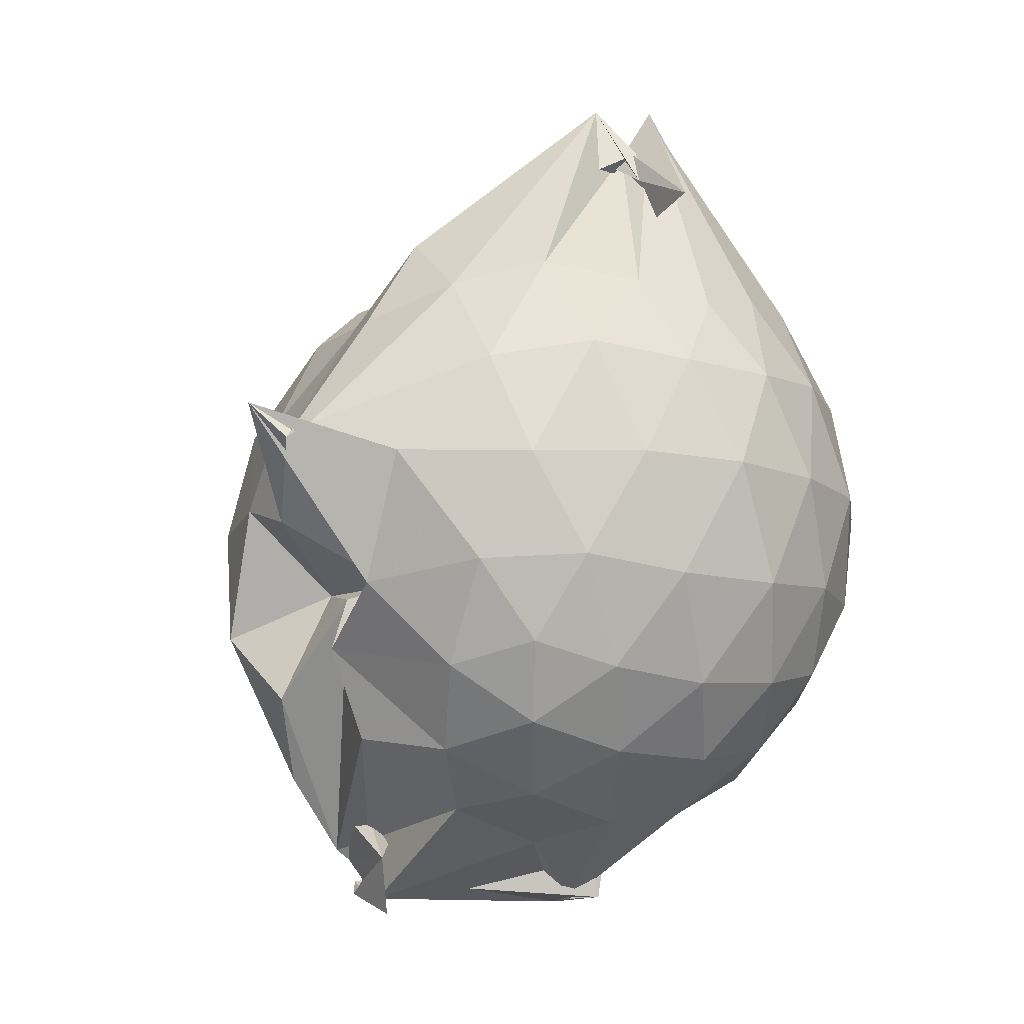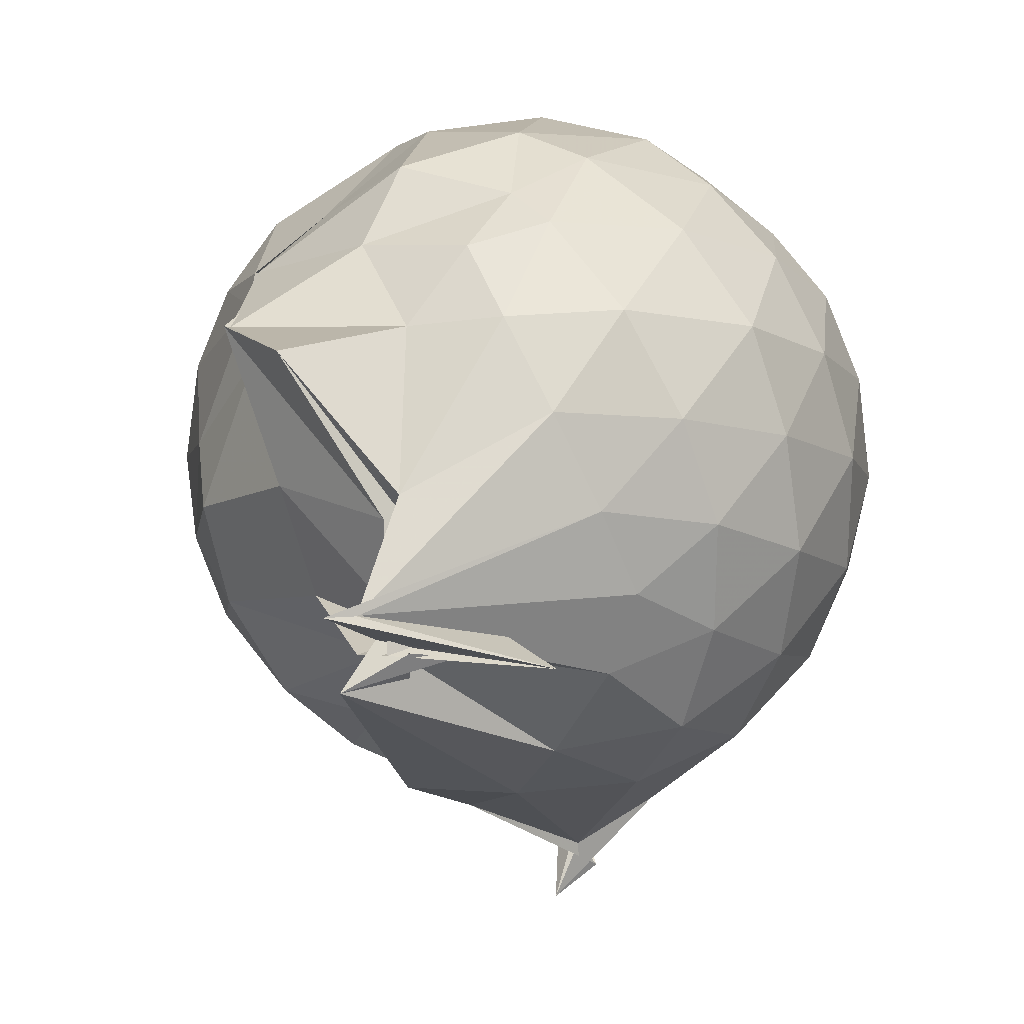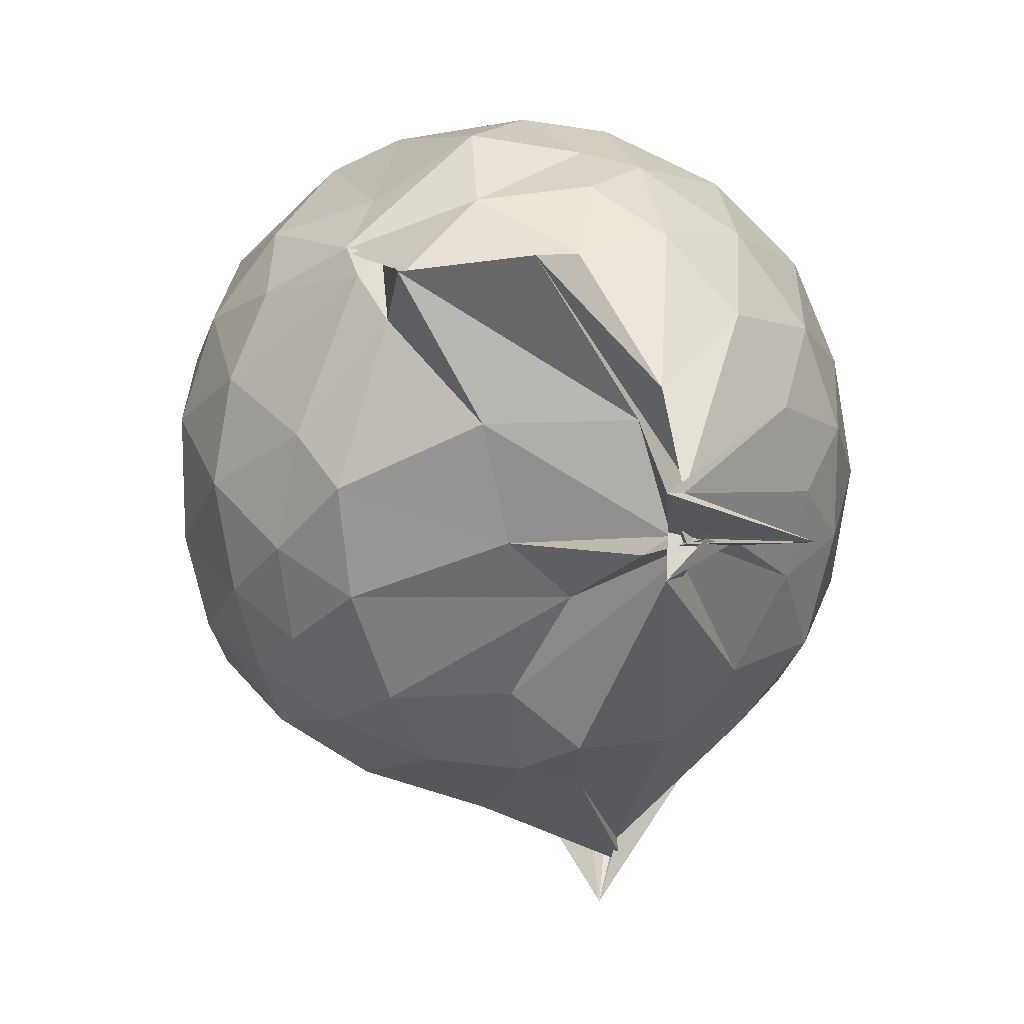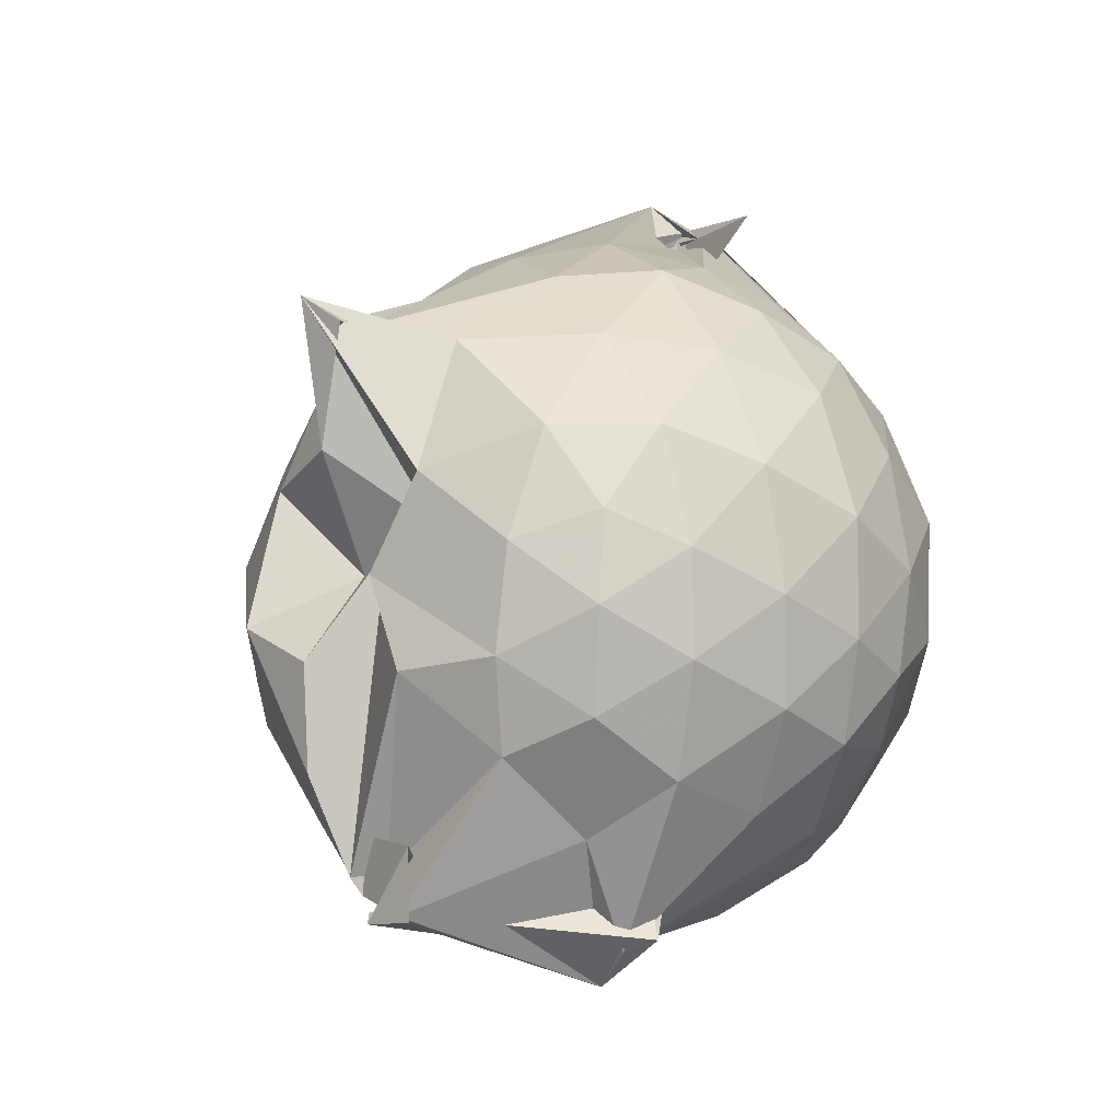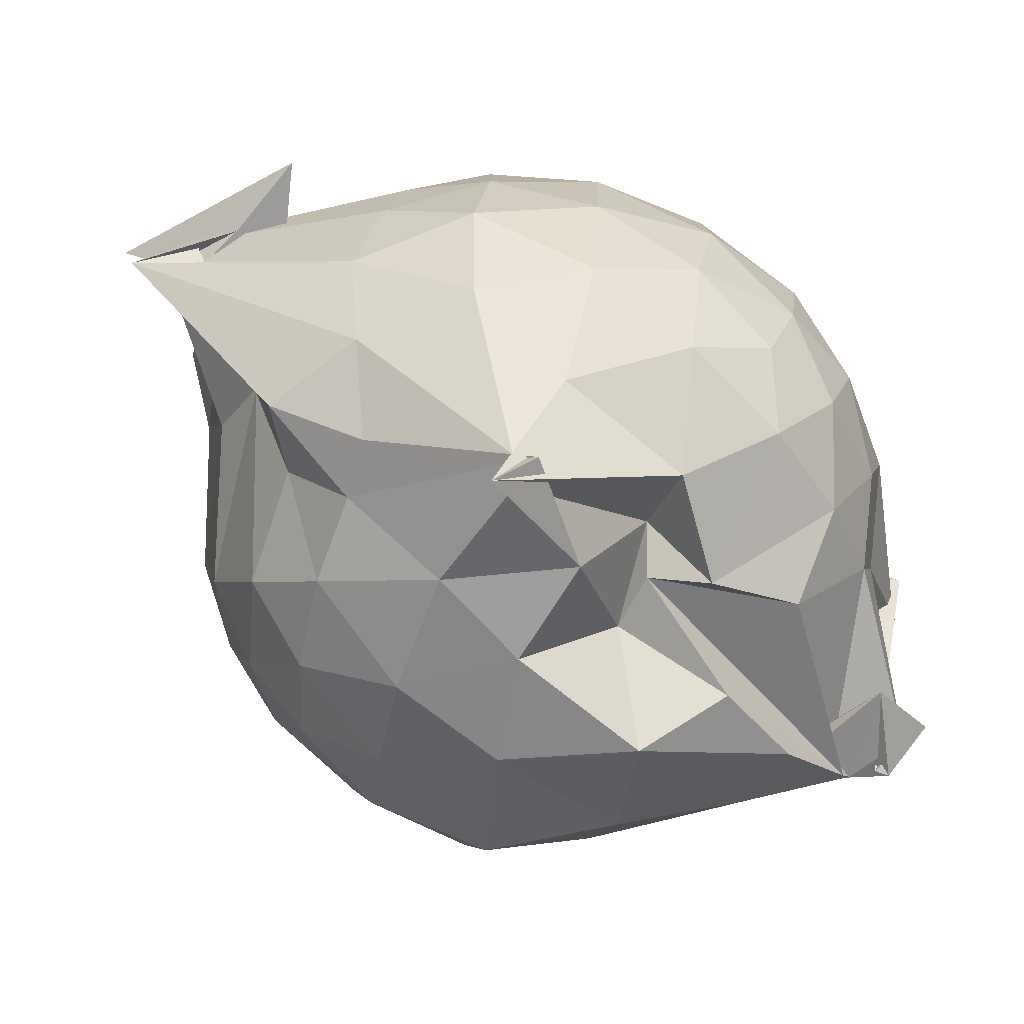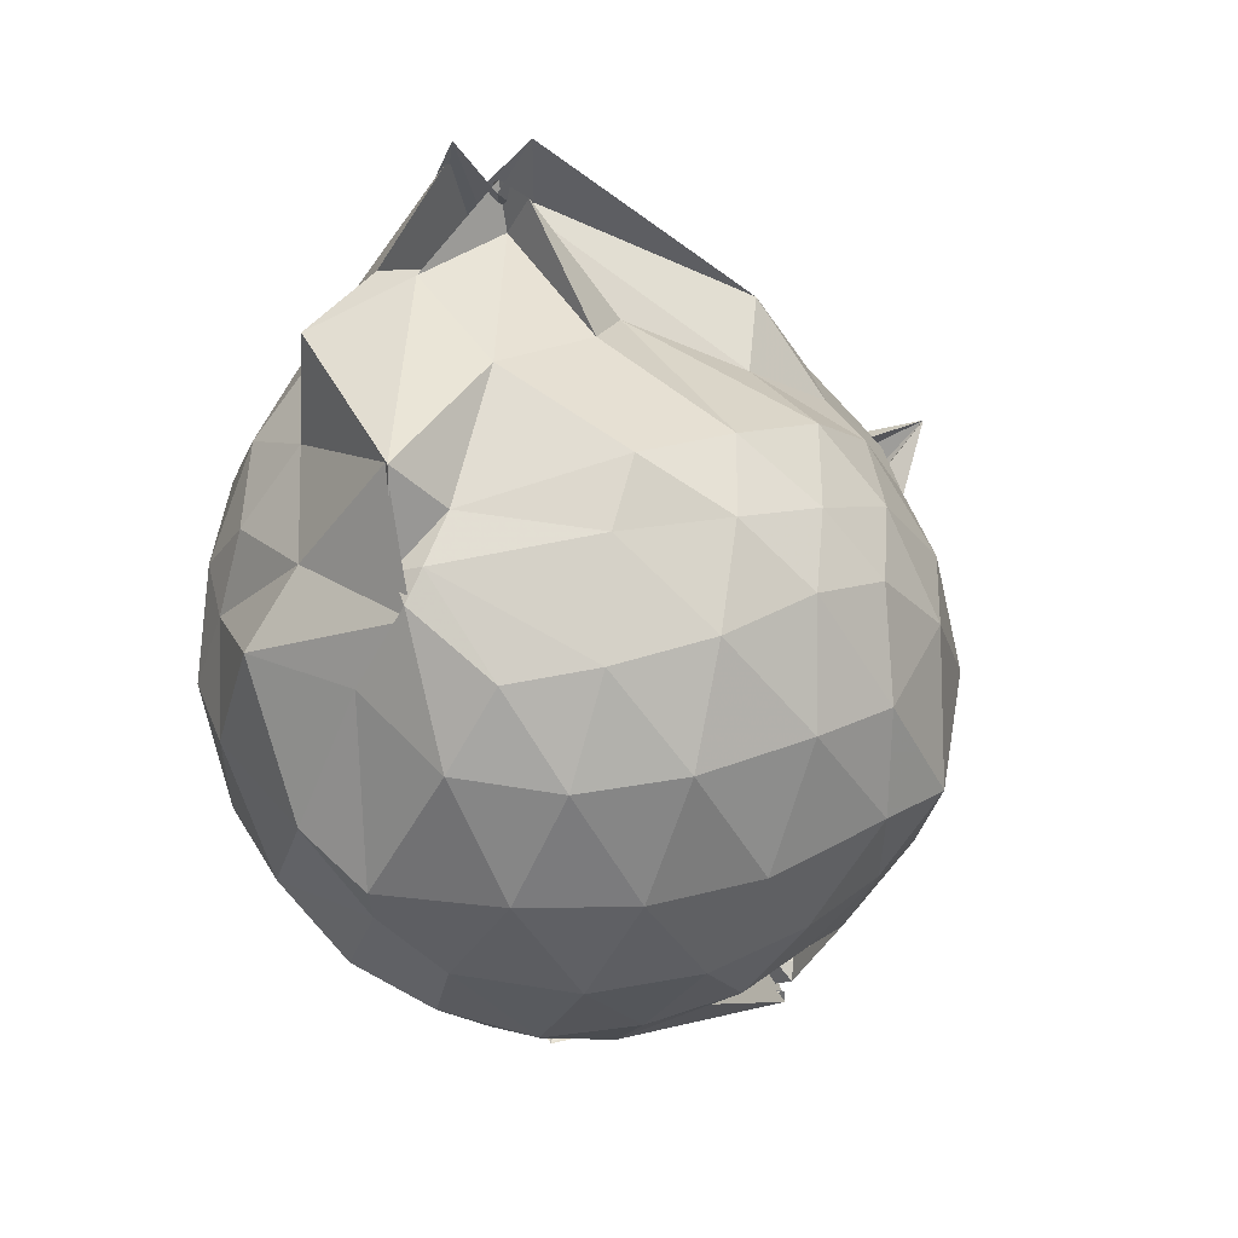
<metadata>
{"format":"obj","ext":"obj","renderer":"f3d","projection":"perspective","resolution":1024,"background":"white","views":[{"elev":-13.5,"azim":54.0,"up":"+Z"},{"elev":21.4,"azim":39.3,"up":"+Y"},{"elev":7.8,"azim":3.6,"up":"+Y"},{"elev":-44.0,"azim":50.6,"up":"+Z"},{"elev":-79.8,"azim":76.7,"up":"+Y"},{"elev":38.5,"azim":-118.4,"up":"+Z"}]}
</metadata>
<code>
v 0.4314 -0.3328 1.687
v -0.2168 -0.07684 -0.2609
v 0.7588 -0.2807 1.276
v 0.7005 -0.07168 1.339
v 0.584 0.1489 1.37
v 0.4142 0.3323 1.339
v 0.232 0.4468 1.25
v -0.03526 0.4154 1.319
v -0.3559 0.2954 1.345
v -0.3395 0.303 1.374
v -0.5489 0.1917 1.265
v -0.6354 -0.0153 1.298
v -0.6764 -0.2678 1.313
v -0.6334 -0.5309 1.299
v -0.5859 -0.7382 1.223
v -0.3936 -0.863 1.259
v -0.1573 -0.9565 1.262
v 0.06309 -0.9842 1.235
v 0.2128 -1.025 1.229
v 0.4244 -0.8922 1.301
v 0.5855 -0.7035 1.358
v 0.7088 -0.4825 1.313
v 0.8402 -0.1487 1.078
v 0.7552 0.09926 1.108
v 0.5878 0.3291 1.116
v 0.3474 0.4901 1.088
v 0.2006 0.5265 1.051
v -0.06061 0.5679 1.149
v -0.2993 0.4107 1.159
v -0.5552 0.3265 1.075
v -0.7166 0.1155 1.06
v -0.7992 -0.1378 1.07
v -0.7982 -0.4417 1.055
v -0.7508 -0.6691 1.01
v -0.5631 -0.9153 1.018
v -0.3446 -1.049 1.019
v -0.04699 -1.147 0.9814
v 0.3146 -1.329 0.832
v 0.2951 -1.249 0.8873
v 0.6067 -0.8988 1.056
v 0.7666 -0.6831 1.096
v 0.8361 -0.4181 1.074
v 0.845 -0.003561 0.8112
v 0.7394 0.246 0.8136
v 0.5363 0.4468 0.8188
v 0.257 0.5791 0.8328
v 0.04584 0.6099 0.8312
v -0.2757 0.5592 0.8022
v -0.456 0.4793 0.7213
v -0.6924 0.2483 0.7735
v -0.8149 -0.0121 0.7623
v -0.8584 -0.2958 0.7535
v -0.8177 -0.6274 0.7512
v -0.7579 -0.8235 0.7055
v -0.4594 -1.063 0.7473
v -0.1895 -1.146 0.759
v 0.06719 -1.194 0.6731
v 0.2513 -1.408 0.9253
v 0.4676 -1.092 0.8032
v 0.7149 -0.8418 0.786
v 0.8462 -0.5758 0.7997
v 0.8919 -0.2879 0.8044
v 0.7666 0.1145 0.536
v 0.616 0.3304 0.5363
v 0.3972 0.4703 0.5098
v 0.1855 0.5518 0.4941
v -0.1258 0.5692 0.5262
v -0.3957 0.4454 0.5807
v -0.5397 0.3332 0.4789
v -0.7303 0.09266 0.4682
v -0.8259 -0.1665 0.4935
v -0.809 -0.44 0.4956
v -0.7065 -0.6965 0.4508
v -0.6078 -0.8634 0.4113
v -0.3497 -1.106 0.4277
v -0.1041 -0.9297 0.532
v 0.1564 -0.8975 0.5226
v 0.3116 -1.078 0.4833
v 0.5939 -0.9199 0.5174
v 0.7595 -0.7022 0.5295
v 0.8378 -0.4458 0.498
v 0.8434 -0.1481 0.505
v 0.6292 0.1843 0.3225
v 0.4341 0.3039 0.2785
v 0.1861 0.3974 0.2317
v 0.01011 0.4477 0.2441
v -0.2359 0.4501 0.2996
v -0.4354 0.3232 0.262
v -0.584 0.1336 0.2116
v -0.6771 -0.08869 0.2294
v -0.742 -0.312 0.2839
v -0.6484 -0.5478 0.2373
v -0.504 -0.743 0.08976
v -0.3246 -0.9056 0.04757
v -0.1874 -1.032 0.2458
v 0.03461 -0.964 0.4953
v 0.06909 -1.032 0.3487
v 0.4378 -0.9016 0.2662
v 0.6194 -0.7648 0.3179
v 0.6961 -0.563 0.261
v 0.7314 -0.3032 0.2375
v 0.7052 -0.03597 0.2671
v 0.4218 -0.1997 1.965
v 0.4595 -0.2071 1.899
v 0.4086 0.004439 1.697
v 0.2116 0.2939 1.442
v -0.1776 0.2579 1.623
v -0.2536 0.2913 1.401
v -0.3079 0.2422 1.432
v -0.4476 -0.1307 1.483
v -0.5004 -0.4046 1.46
v -0.477 -0.636 1.388
v -0.238 -0.7692 1.422
v 0.05092 -0.7613 1.395
v 0.2183 -0.876 1.471
v 0.4225 -0.3974 1.918
v 0.4247 -0.3073 1.801
v 0.7631 -0.3599 1.577
v 0.5287 -0.3185 1.549
v 0.1289 0.3028 1.783
v -0.1919 0.2592 1.629
v -0.2306 0.1404 1.496
v -0.3399 -0.2449 1.582
v -0.3176 -0.5081 1.53
v 0.1979 -0.5016 1.533
v 0.5099 -0.3227 1.782
v 0.5605 -0.3545 1.677
v 0.4665 -0.3317 1.809
v 0.3562 -0.06874 1.692
v 0.002814 -0.08384 1.661
v 0.05847 -0.3643 1.608
v 0.3692 -0.3596 1.802
v 0.5183 0.0815 0.1199
v 0.2627 0.2162 0.07102
v 0.0966 0.2078 0.047
v -0.1899 0.3048 0.1152
v -0.3578 0.1533 0.04844
v -0.5087 -0.1067 0.01243
v -0.5817 -0.3261 0.09202
v -0.1625 -0.7139 -0.1709
v -0.4044 -0.6697 -0.157
v -0.3926 -0.7184 -0.132
v 0.04652 -0.9186 0.1191
v 0.275 -0.8045 0.07471
v 0.5173 -0.6944 0.1275
v 0.5637 -0.448 0.0657
v 0.5708 -0.1643 0.065
v 0.3257 -0.04146 -0.04125
v -0.1661 -0.09322 -0.2125
v 0.03711 -0.08358 -0.1093
v 0.03093 -0.1253 -0.1645
v -0.3792 -0.6688 -0.2544
v -0.2387 -0.6456 -0.3183
v -0.3484 -0.6401 -0.1044
v 0.1254 -0.6629 -0.05894
v 0.3483 -0.5684 -0.03371
v 0.3461 -0.3128 -0.09095
v -0.07122 -0.1308 -0.2641
v 0.02148 -0.09875 -0.263
v -0.3748 -0.6676 -0.2186
v -0.2877 -0.646 -0.273
v 0.07907 -0.3697 -0.1289
f 3 23 4
f 4 23 24
f 4 24 5
f 5 24 25
f 5 25 6
f 6 25 26
f 6 26 7
f 7 26 27
f 7 27 8
f 8 27 28
f 8 28 9
f 9 28 29
f 9 29 10
f 10 29 30
f 10 30 11
f 11 30 31
f 11 31 12
f 12 31 32
f 12 32 13
f 13 32 33
f 13 33 14
f 14 33 34
f 14 34 15
f 15 34 35
f 15 35 16
f 16 35 36
f 16 36 17
f 17 36 37
f 17 37 18
f 18 37 38
f 18 38 19
f 19 38 39
f 19 39 20
f 20 39 40
f 20 40 21
f 21 40 41
f 21 41 22
f 22 41 42
f 22 42 3
f 3 42 23
f 23 43 24
f 24 43 44
f 24 44 25
f 25 44 45
f 25 45 26
f 26 45 46
f 26 46 27
f 27 46 47
f 27 47 28
f 28 47 48
f 28 48 29
f 29 48 49
f 29 49 30
f 30 49 50
f 30 50 31
f 31 50 51
f 31 51 32
f 32 51 52
f 32 52 33
f 33 52 53
f 33 53 34
f 34 53 54
f 34 54 35
f 35 54 55
f 35 55 36
f 36 55 56
f 36 56 37
f 37 56 57
f 37 57 38
f 38 57 58
f 38 58 39
f 39 58 59
f 39 59 40
f 40 59 60
f 40 60 41
f 41 60 61
f 41 61 42
f 42 61 62
f 42 62 23
f 23 62 43
f 43 63 44
f 44 63 64
f 44 64 45
f 45 64 65
f 45 65 46
f 46 65 66
f 46 66 47
f 47 66 67
f 47 67 48
f 48 67 68
f 48 68 49
f 49 68 69
f 49 69 50
f 50 69 70
f 50 70 51
f 51 70 71
f 51 71 52
f 52 71 72
f 52 72 53
f 53 72 73
f 53 73 54
f 54 73 74
f 54 74 55
f 55 74 75
f 55 75 56
f 56 75 76
f 56 76 57
f 57 76 77
f 57 77 58
f 58 77 78
f 58 78 59
f 59 78 79
f 59 79 60
f 60 79 80
f 60 80 61
f 61 80 81
f 61 81 62
f 62 81 82
f 62 82 43
f 43 82 63
f 63 83 64
f 64 83 84
f 64 84 65
f 65 84 85
f 65 85 66
f 66 85 86
f 66 86 67
f 67 86 87
f 67 87 68
f 68 87 88
f 68 88 69
f 69 88 89
f 69 89 70
f 70 89 90
f 70 90 71
f 71 90 91
f 71 91 72
f 72 91 92
f 72 92 73
f 73 92 93
f 73 93 74
f 74 93 94
f 74 94 75
f 75 94 95
f 75 95 76
f 76 95 96
f 76 96 77
f 77 96 97
f 77 97 78
f 78 97 98
f 78 98 79
f 79 98 99
f 79 99 80
f 80 99 100
f 80 100 81
f 81 100 101
f 81 101 82
f 82 101 102
f 82 102 63
f 63 102 83
f 103 104 118
f 104 119 118
f 104 105 119
f 105 120 119
f 105 106 120
f 106 107 120
f 107 121 120
f 107 108 121
f 108 122 121
f 108 109 122
f 109 110 122
f 110 123 122
f 110 111 123
f 111 124 123
f 111 112 124
f 112 113 124
f 113 125 124
f 113 114 125
f 114 126 125
f 114 115 126
f 115 116 126
f 116 127 126
f 116 117 127
f 117 118 127
f 117 103 118
f 118 119 128
f 119 129 128
f 119 120 129
f 120 121 129
f 121 130 129
f 121 122 130
f 122 123 130
f 123 131 130
f 123 124 131
f 124 125 131
f 125 132 131
f 125 126 132
f 126 127 132
f 127 128 132
f 127 118 128
f 133 148 134
f 134 148 149
f 134 149 135
f 135 149 150
f 135 150 136
f 136 150 137
f 137 150 151
f 137 151 138
f 138 151 152
f 138 152 139
f 139 152 140
f 140 152 153
f 140 153 141
f 141 153 154
f 141 154 142
f 142 154 143
f 143 154 155
f 143 155 144
f 144 155 156
f 144 156 145
f 145 156 146
f 146 156 157
f 146 157 147
f 147 157 148
f 147 148 133
f 148 158 149
f 149 158 159
f 149 159 150
f 150 159 151
f 151 159 160
f 151 160 152
f 152 160 153
f 153 160 161
f 153 161 154
f 154 161 155
f 155 161 162
f 155 162 156
f 156 162 157
f 157 162 158
f 157 158 148
f 3 4 103
f 103 4 104
f 4 5 104
f 104 5 105
f 5 6 105
f 105 6 106
f 6 7 106
f 7 8 106
f 106 8 107
f 8 9 107
f 107 9 108
f 9 10 108
f 108 10 109
f 10 11 109
f 11 12 109
f 109 12 110
f 12 13 110
f 110 13 111
f 13 14 111
f 111 14 112
f 14 15 112
f 15 16 112
f 112 16 113
f 16 17 113
f 113 17 114
f 17 18 114
f 114 18 115
f 18 19 115
f 19 20 115
f 115 20 116
f 20 21 116
f 116 21 117
f 21 22 117
f 117 22 103
f 22 3 103
f 83 133 84
f 84 133 134
f 84 134 85
f 85 134 135
f 85 135 86
f 86 135 136
f 86 136 87
f 87 136 88
f 88 136 137
f 88 137 89
f 89 137 138
f 89 138 90
f 90 138 139
f 90 139 91
f 91 139 92
f 92 139 140
f 92 140 93
f 93 140 141
f 93 141 94
f 94 141 142
f 94 142 95
f 95 142 96
f 96 142 143
f 96 143 97
f 97 143 144
f 97 144 98
f 98 144 145
f 98 145 99
f 99 145 100
f 100 145 146
f 100 146 101
f 101 146 147
f 101 147 102
f 102 147 133
f 102 133 83
f 128 129 1
f 129 130 1
f 130 131 1
f 131 132 1
f 132 128 1
f 159 158 2
f 160 159 2
f 161 160 2
f 162 161 2
f 158 162 2

</code>
